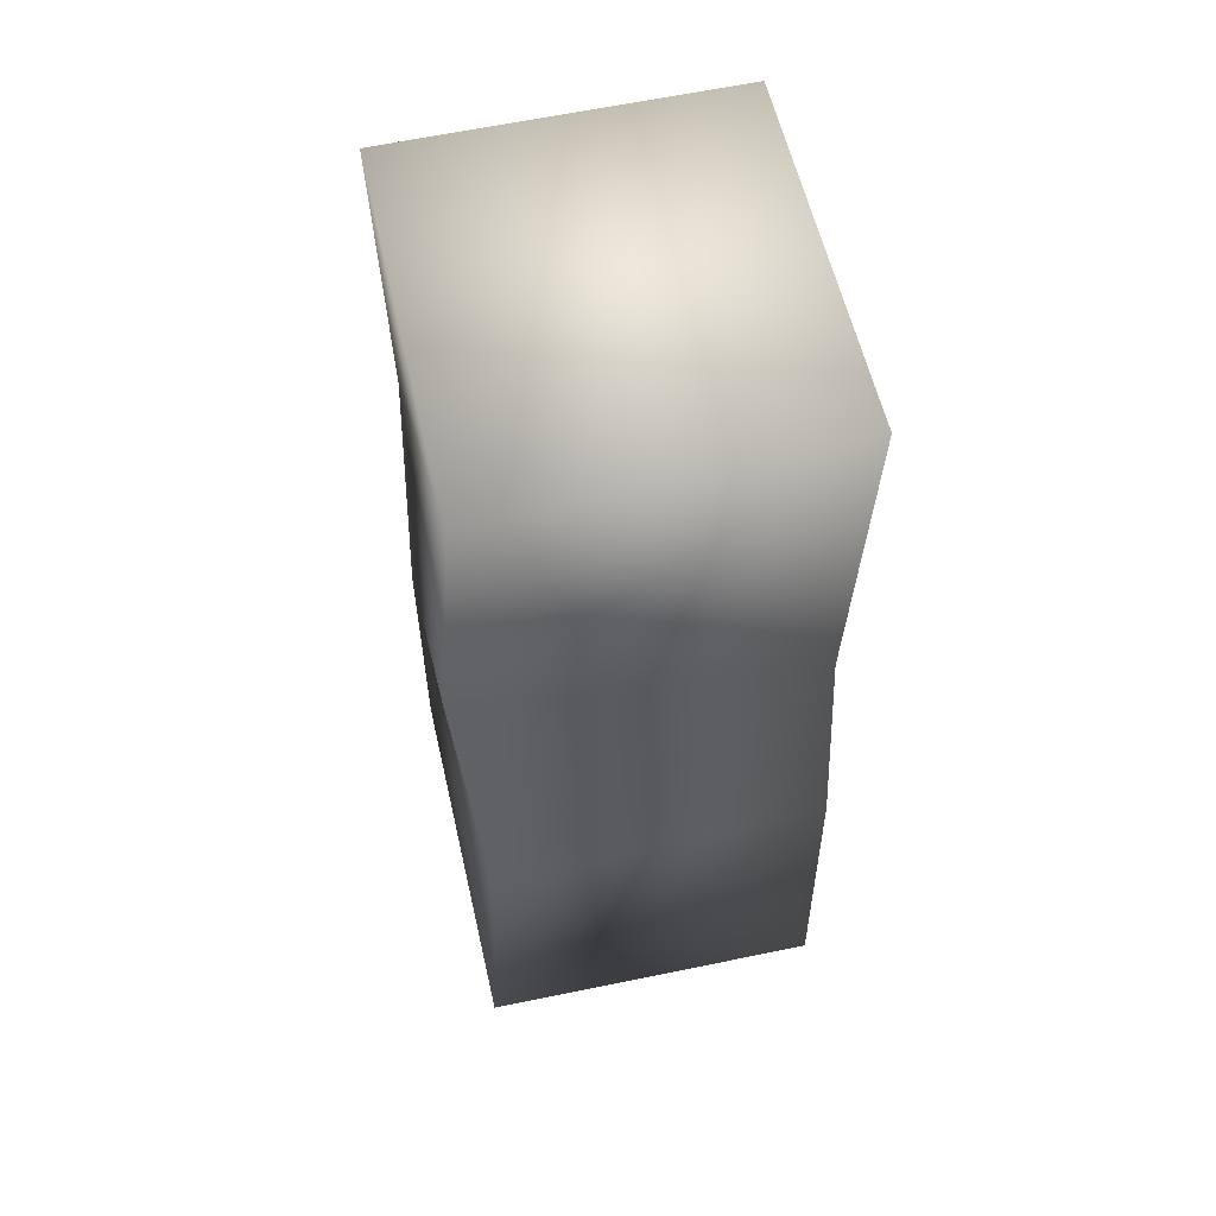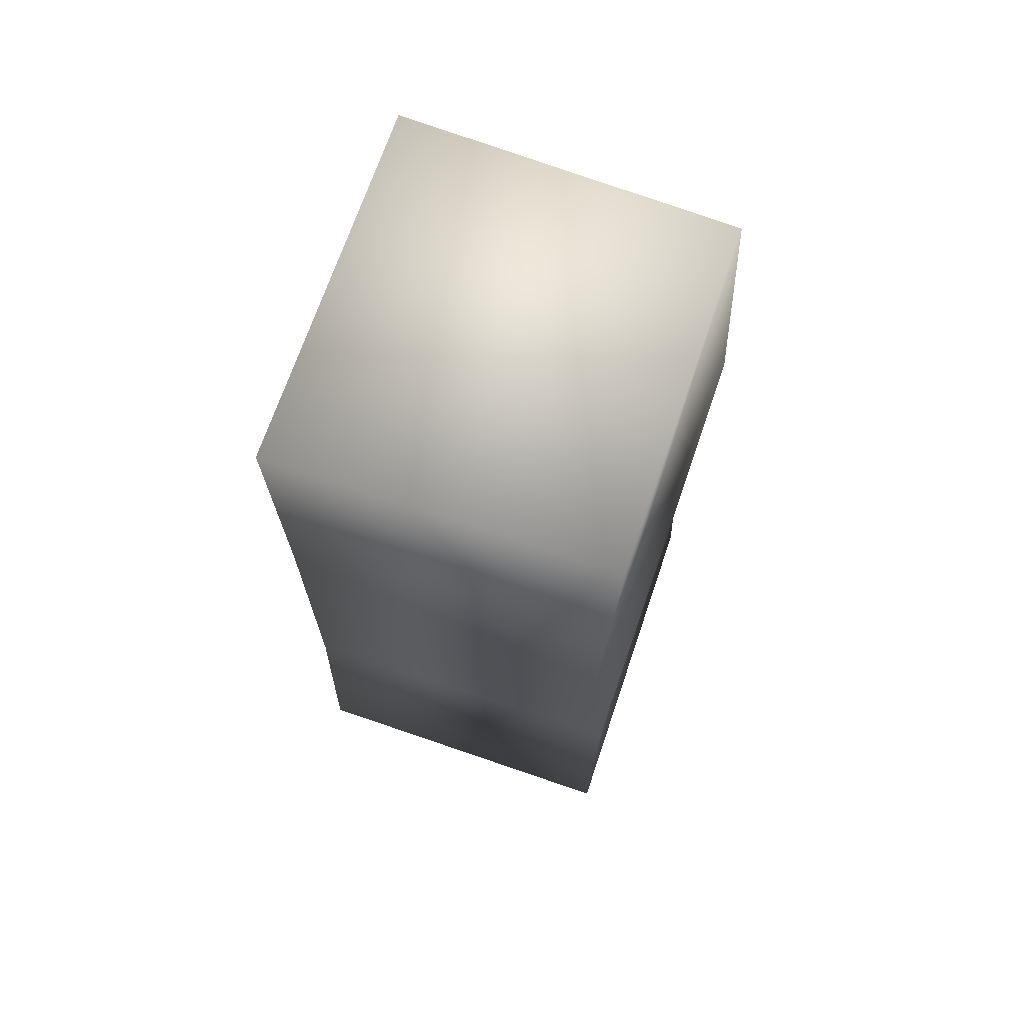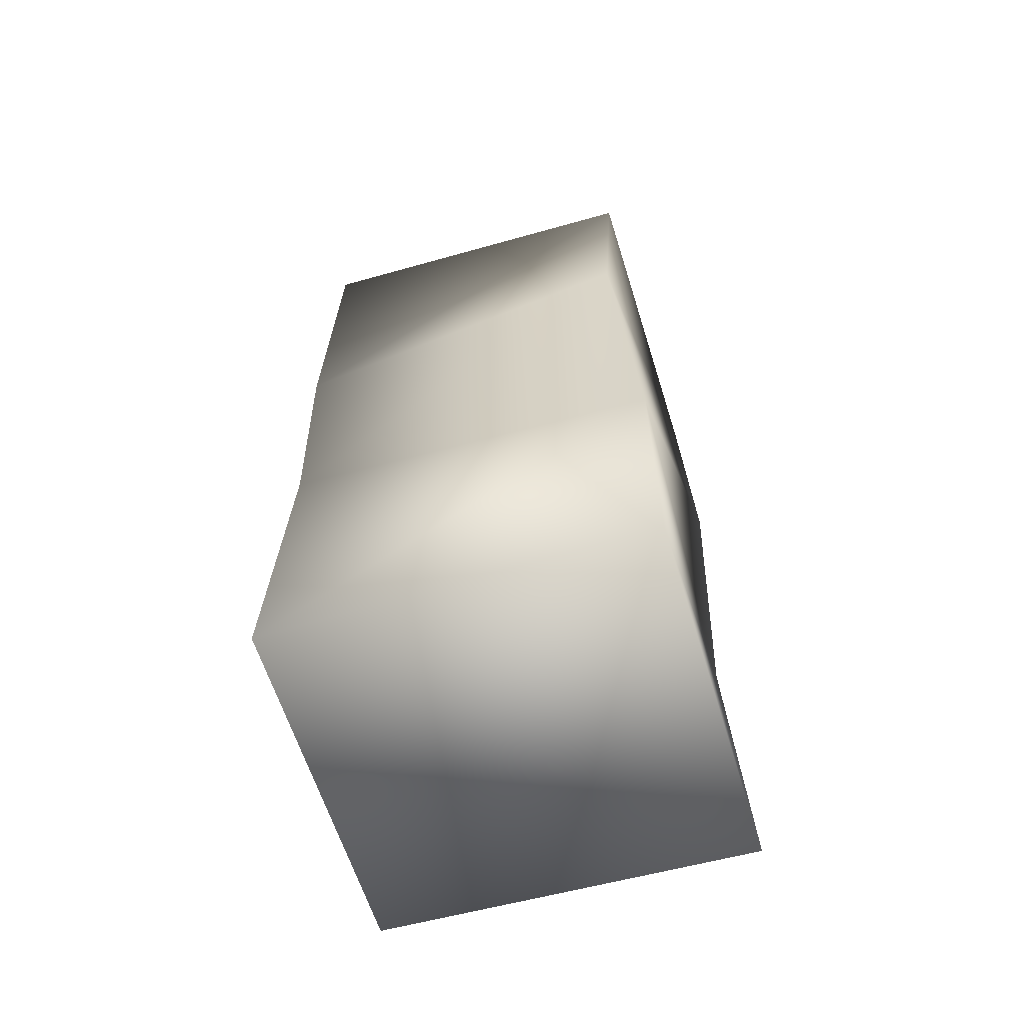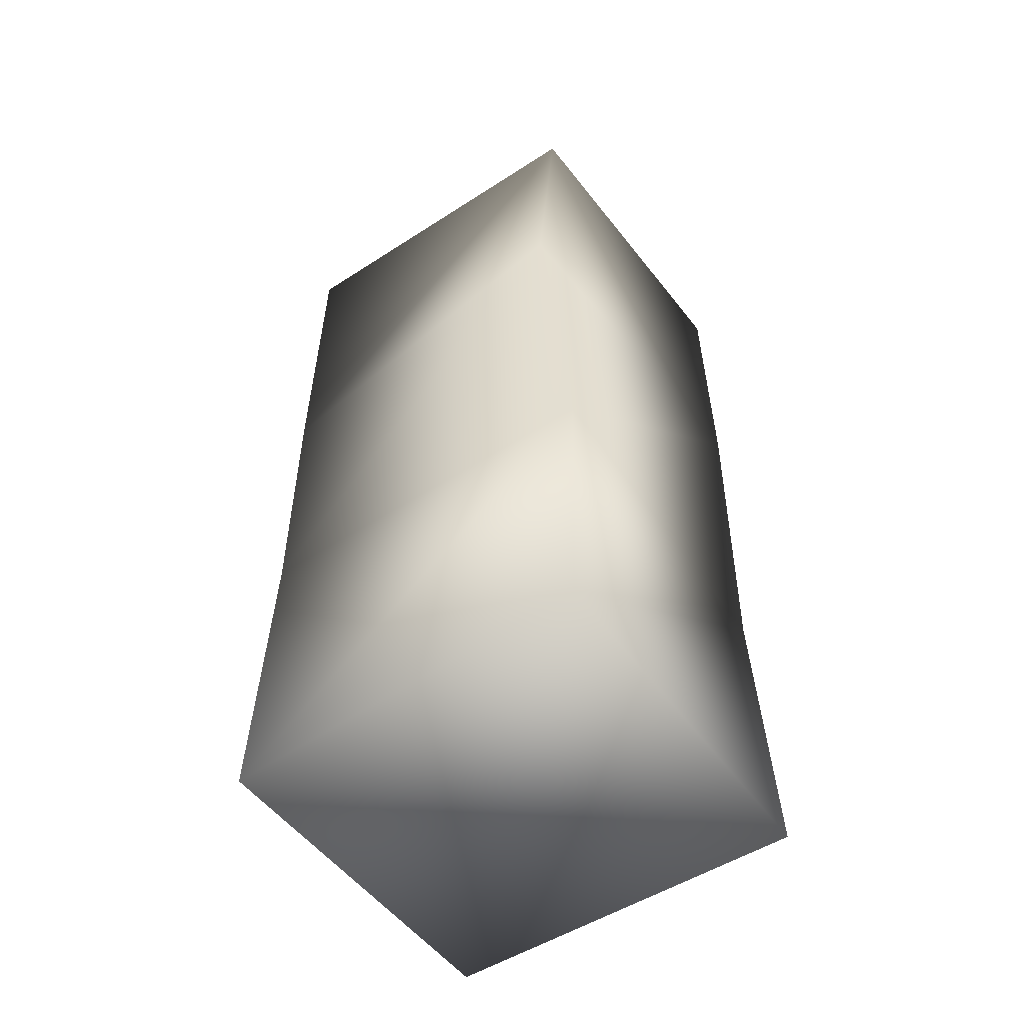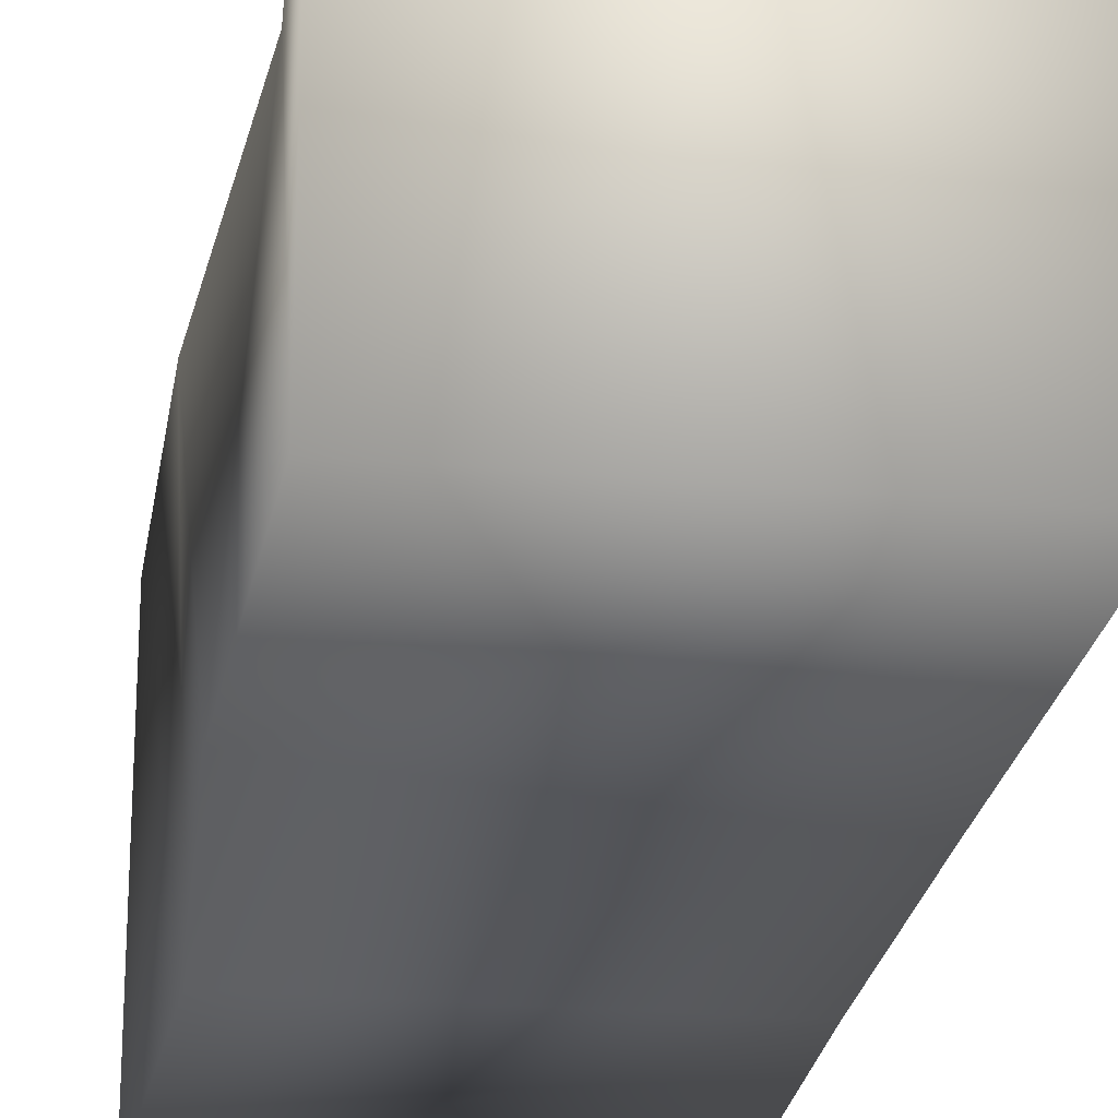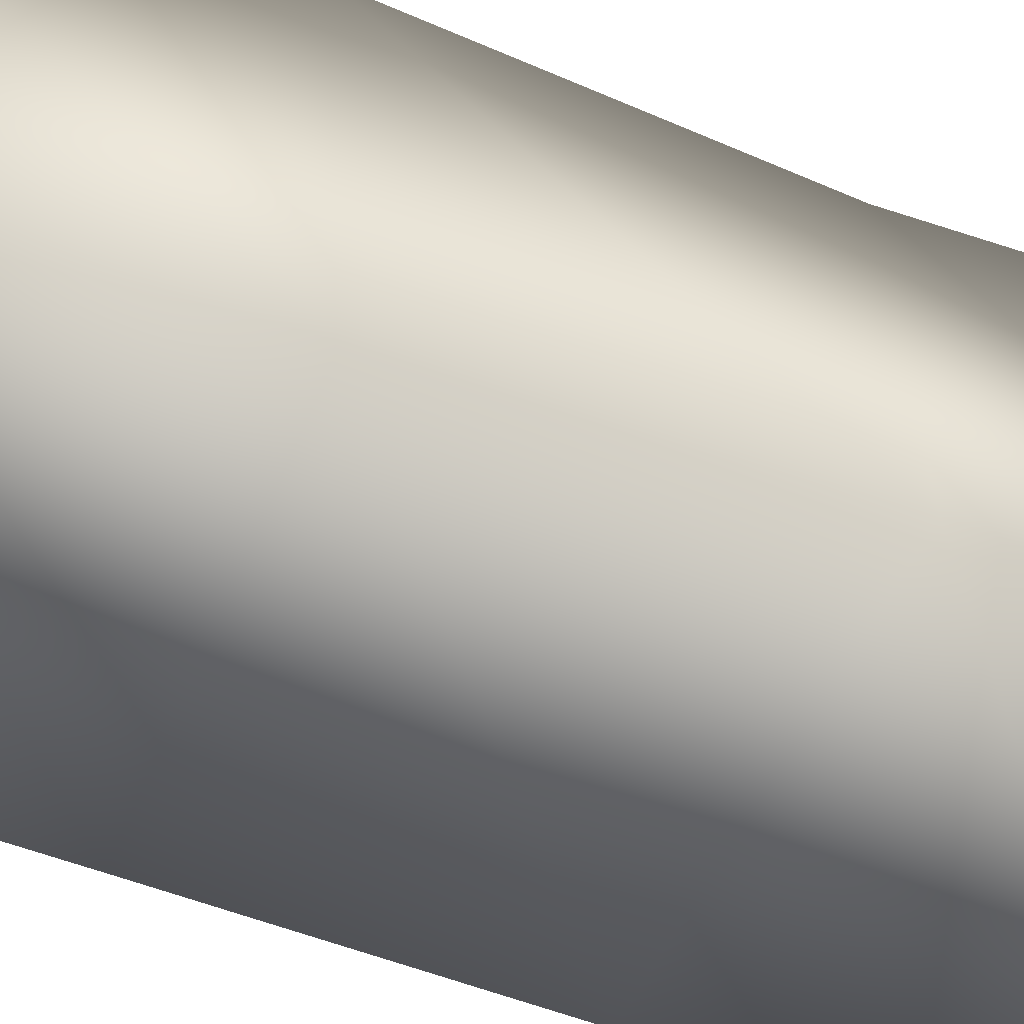
<metadata>
{"format":"obj","ext":"obj","renderer":"f3d","projection":"perspective","resolution":1024,"background":"white","views":[{"elev":58.1,"azim":-12.9,"up":"+Y"},{"elev":70.5,"azim":-161.3,"up":"+Y"},{"elev":-63.3,"azim":-72.8,"up":"+Y"},{"elev":-54.2,"azim":-53.8,"up":"+Y"},{"elev":-24.4,"azim":171.1,"up":"+Z"},{"elev":-59.4,"azim":-111.2,"up":"+Z"}]}
</metadata>
<code>
v 11.43 0.9627 -18.29
v 18.28 0.685 -18.3
v 11.54 18.77 -18.42
v 18.17 19.19 -18.42
v 11.54 19.3 -25.59
v 18.17 19.3 -25.59
v 11.43 0.9611 -25.72
v 18.28 1.096 -25.72
v 11.68 6.944 -18.29
v 18.29 6.849 -18.54
v 18.03 7.602 -25.72
v 11.41 6.944 -25.48
v 11.21 13.4 -18.64
v 17.81 13.02 -18.2
v 18.29 12.99 -25.37
v 11.68 12.91 -25.81
f 13 14 4 3
f 3 4 6 5
f 5 6 15 16
f 7 8 2 1
f 14 15 6 4
f 16 13 3 5
f 1 2 10 9
f 2 8 11 10
f 12 11 8 7
f 7 1 9 12
f 9 10 14 13
f 10 11 15 14
f 16 15 11 12
f 12 9 13 16
v 11.43 0.9627 -18.29
v 18.28 0.685 -18.3
v 11.54 18.77 -18.42
v 18.17 19.19 -18.42
v 11.54 19.3 -25.59
v 18.17 19.3 -25.59
v 11.43 0.9611 -25.72
v 18.28 1.096 -25.72
v 11.68 6.944 -18.29
v 18.29 6.849 -18.54
v 18.03 7.602 -25.72
v 11.41 6.944 -25.48
v 11.21 13.4 -18.64
v 17.81 13.02 -18.2
v 18.29 12.99 -25.37
v 11.68 12.91 -25.81
f 29 30 20 19
f 19 20 22 21
f 21 22 31 32
f 23 24 18 17
f 30 31 22 20
f 32 29 19 21
f 17 18 26 25
f 18 24 27 26
f 28 27 24 23
f 23 17 25 28
f 25 26 30 29
f 26 27 31 30
f 32 31 27 28
f 28 25 29 32

</code>
